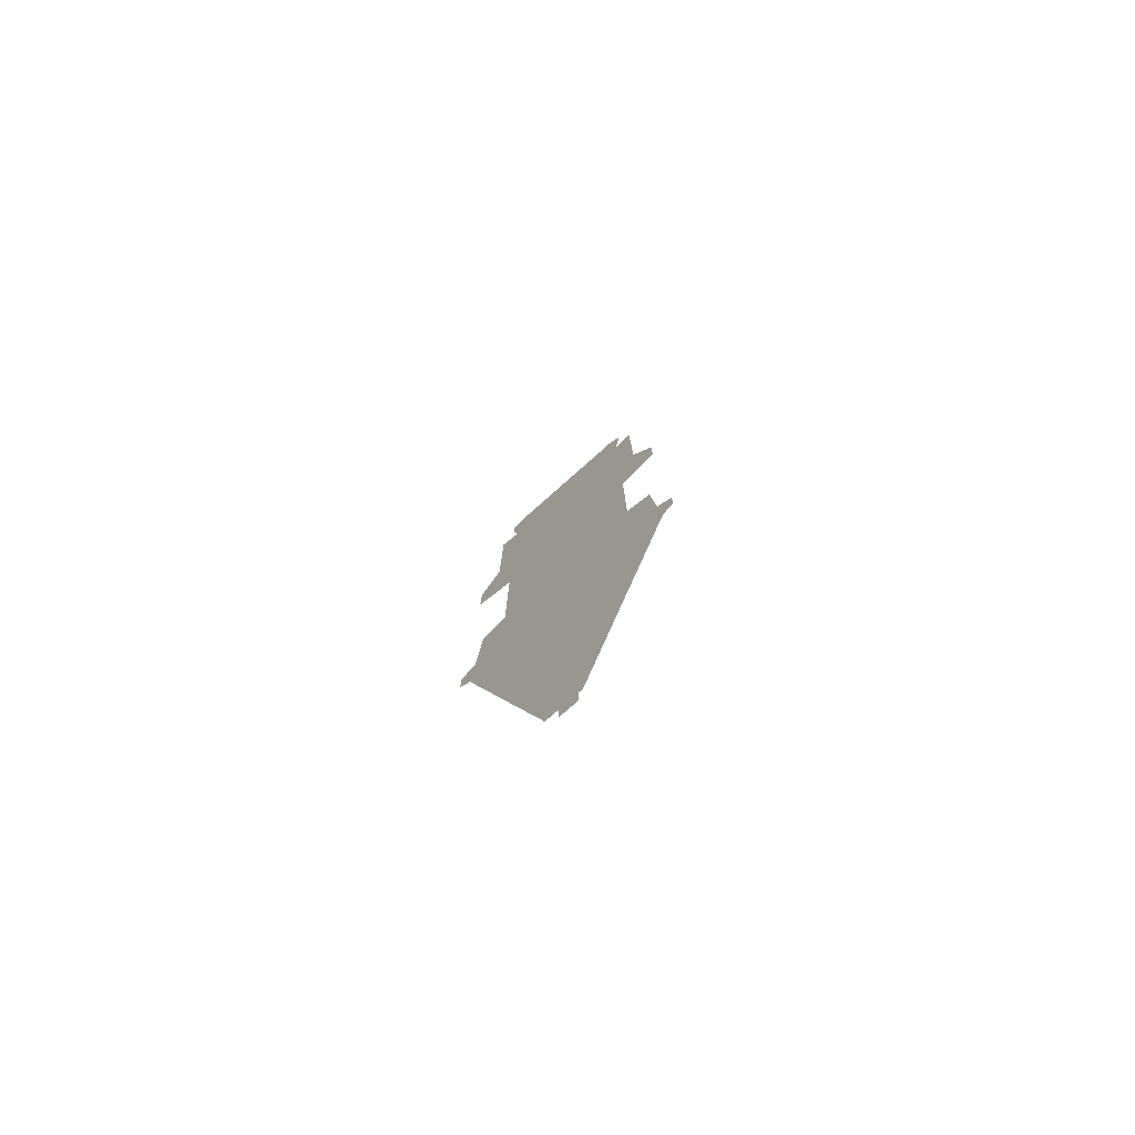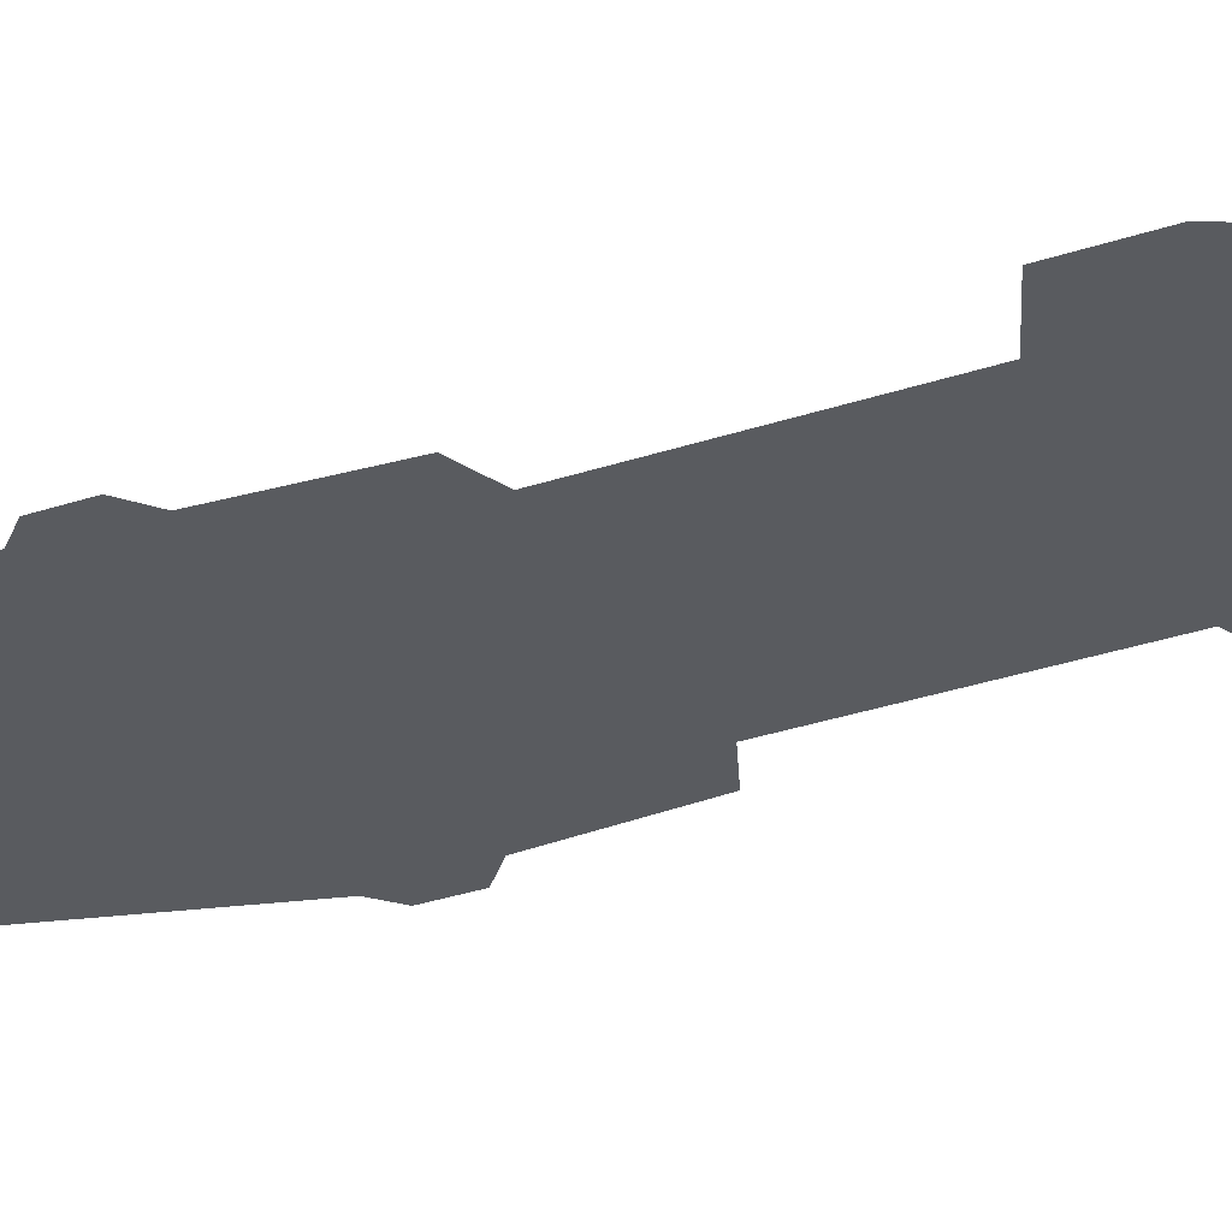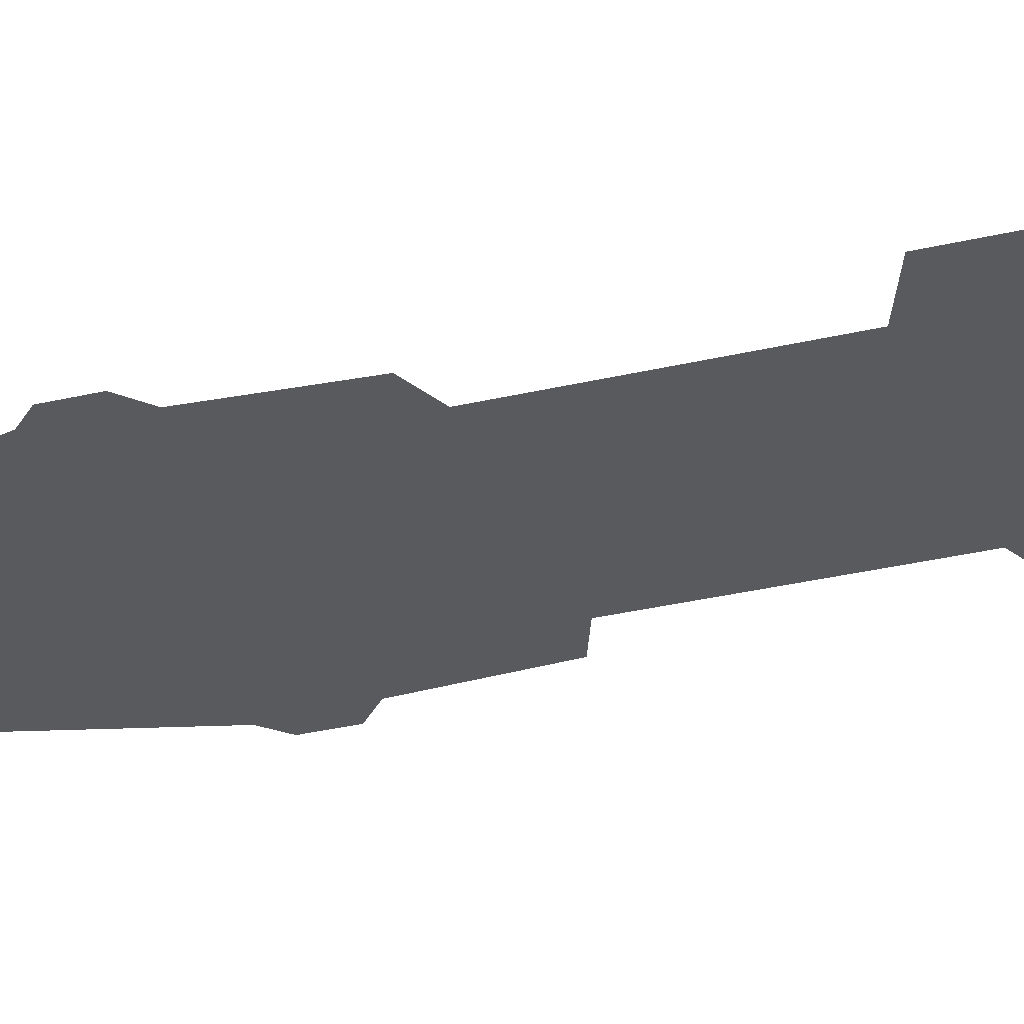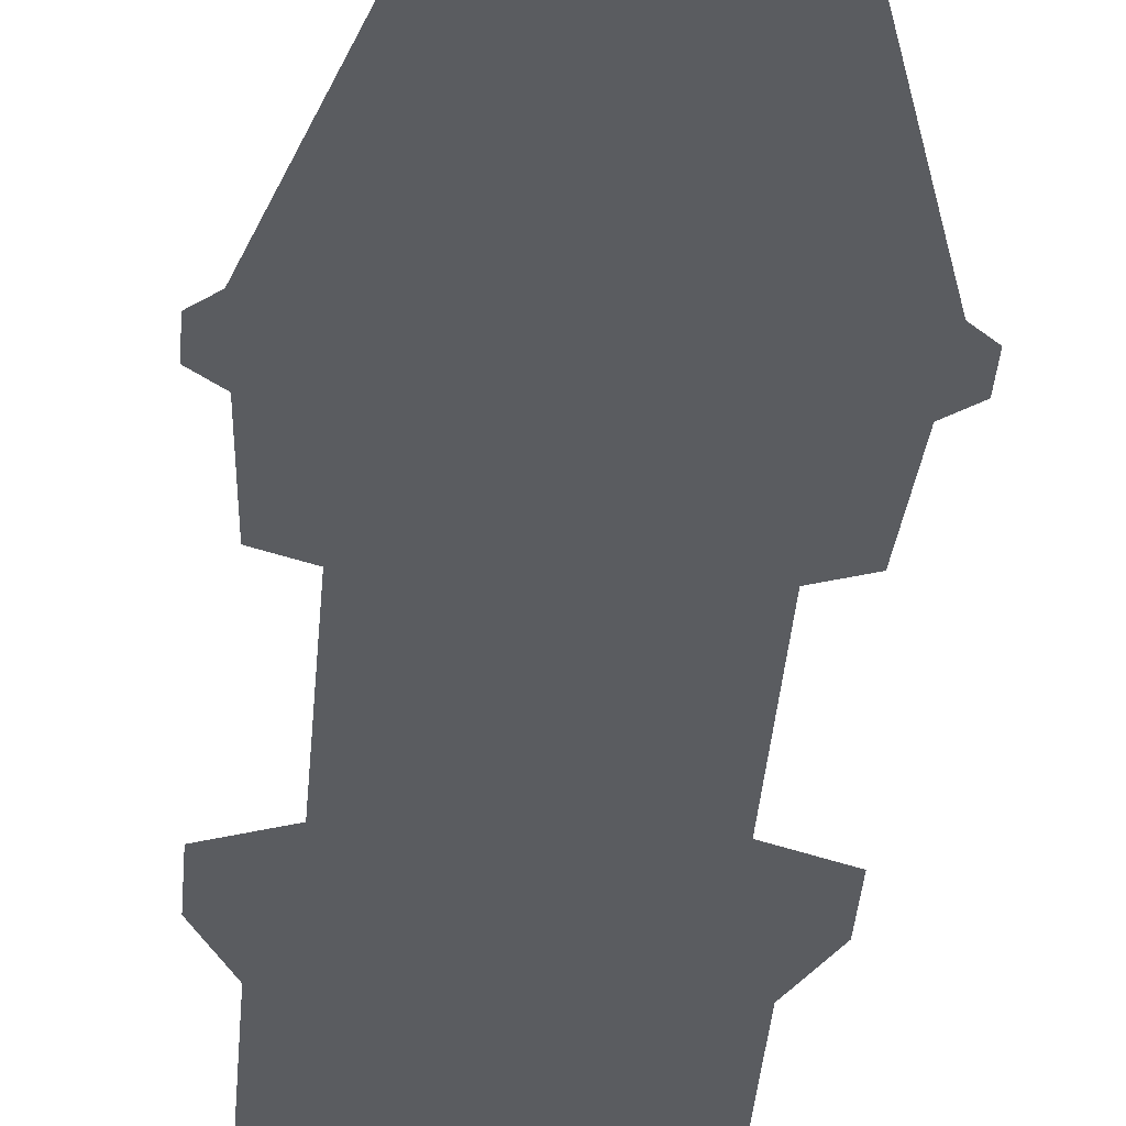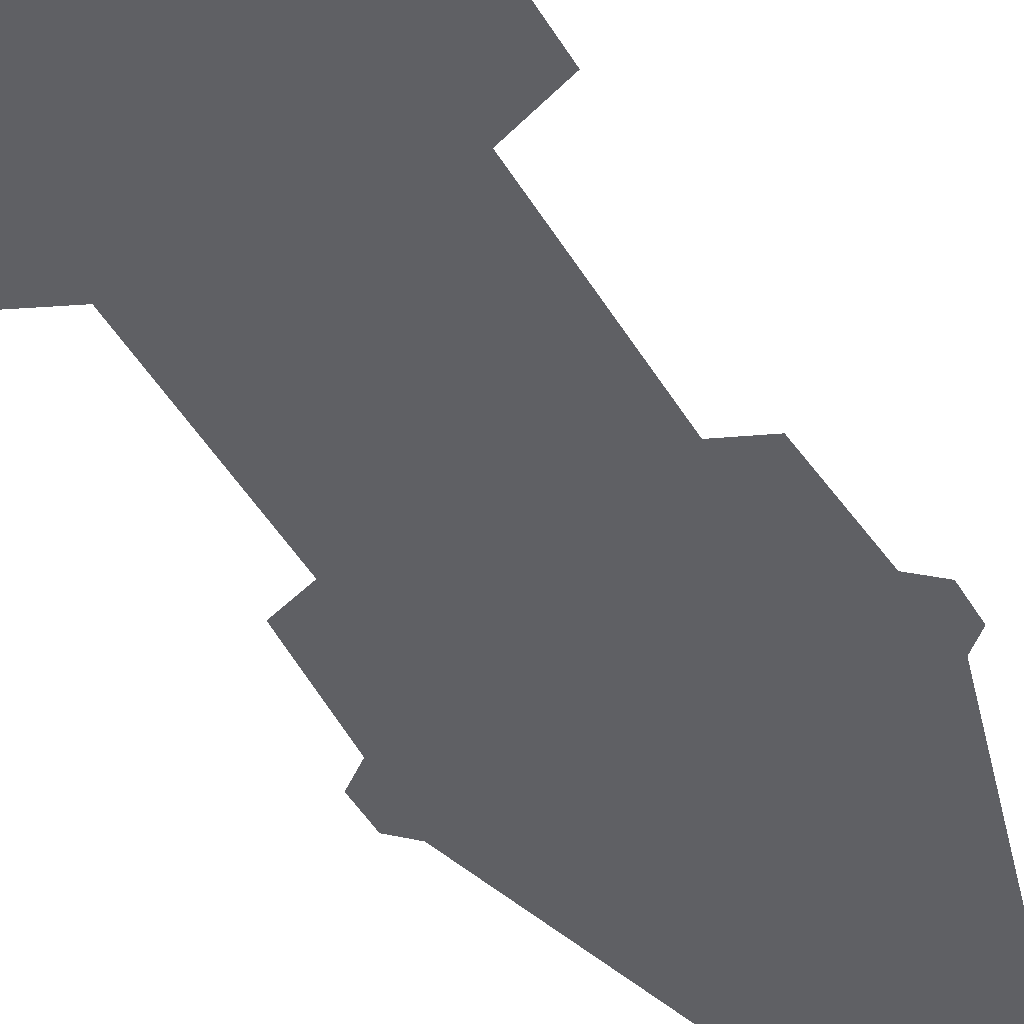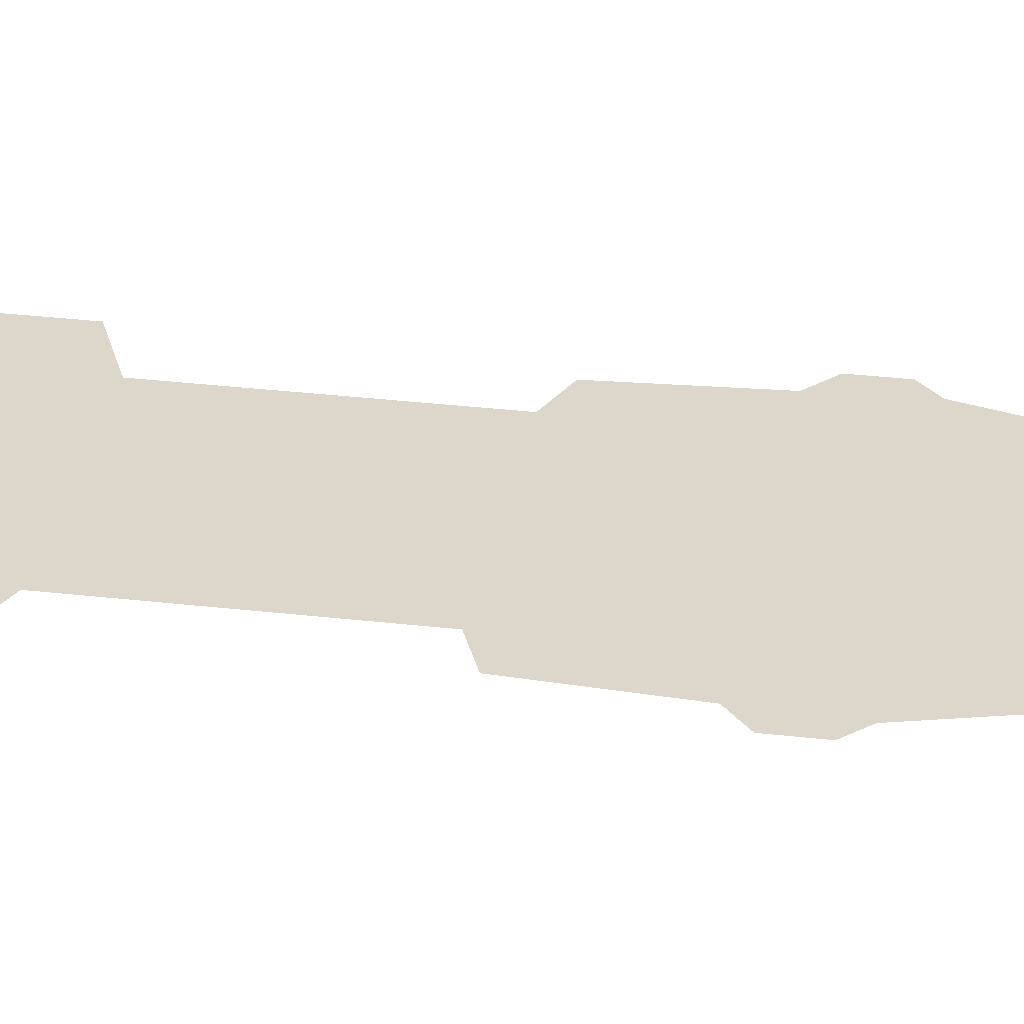
<metadata>
{"format":"obj","ext":"obj","renderer":"f3d","projection":"perspective","resolution":1024,"background":"white","views":[{"elev":-78.1,"azim":-138.4,"up":"+Y"},{"elev":-32.1,"azim":115.2,"up":"+Z"},{"elev":-30.9,"azim":109.1,"up":"+Z"},{"elev":-34.4,"azim":-4.1,"up":"+Z"},{"elev":-43.5,"azim":-152.2,"up":"+Z"},{"elev":30.4,"azim":-80.3,"up":"+Z"}]}
</metadata>
<code>
g RocketLauncher_Rocket
v 0.09388 0.4108 -0.002444
v 0.04198 0.3504 -0.002444
v 0.07978 0.4073 -0.002444
v -0.07978 0.4073 -0.002444
v -0.04198 0.3504 -0.002444
v -0.09388 0.4108 -0.002444
v -0.0398 -0.1317 -0.002444
v 0.0101 -0.3831 -0.002444
v -0.007685 -0.3831 -0.002444
v 0.03987 -0.1317 -0.002444
v 0.03987 -0.09465 -0.002444
v -0.0398 -0.09466 -0.002444
v 0.03987 -0.01673 -0.002444
v -0.0398 -0.01672 -0.002444
v -0.0398 -0.01672 -0.002444
v -0.02236 -0.005795 -0.002444
v 0.02236 -0.005803 -0.002444
v 0.03987 -0.01673 -0.002444
v -0.02236 -0.005795 -0.002444
v 0.02236 0.1662 -0.002444
v 0.02236 -0.005803 -0.002444
v -0.02236 0.1662 -0.002444
v 0.02236 0.1834 -0.002444
v -0.02236 0.1834 -0.002444
v 0.02236 0.2167 -0.002444
v -0.02236 0.2167 -0.002444
v 0.02236 0.2621 -0.002444
v -0.02236 0.2621 -0.002444
v 0.02236 0.3726 -0.002444
v 0.04198 0.3504 -0.002444
v -0.02236 0.3726 -0.002444
v -0.04198 0.3504 -0.002444
v -0.02236 0.3726 -0.002444
v 0.02564 0.4107 -0.002444
v -0.02564 0.4107 -0.002444
v -0.02564 0.4107 -0.002444
v 0.02714 0.4238 -0.002444
v -0.02714 0.4238 -0.002444
v -0.02714 0.4238 -0.002444
v -0.02251 0.4352 -0.002444
v 0.02251 0.4352 -0.002444
v 0.02714 0.4238 -0.002444
v -0.0398 -0.1317 -0.002444
v -0.04598 -0.1195 -0.002444
v -0.04598 -0.1069 -0.002444
v -0.0398 -0.09466 -0.002444
v 0.03987 -0.09465 -0.002444
v 0.04605 -0.1069 -0.002444
v 0.04605 -0.1195 -0.002444
v 0.03987 -0.1317 -0.002444
v 0.01909 -0.4693 -0.002444
v 0.0101 -0.3831 -0.002444
v 0.03987 -0.1317 -0.002444
v 0.1101 -0.1395 -0.002444
v 0.1101 -0.1395 -0.002444
v 0.03987 -0.1317 -0.002444
v 0.04605 -0.1195 -0.002444
v 0.1226 -0.1275 -0.002444
v 0.1226 -0.1275 -0.002444
v 0.04605 -0.1195 -0.002444
v 0.04605 -0.1069 -0.002444
v 0.1226 -0.1009 -0.002444
v 0.1226 -0.1009 -0.002444
v 0.04605 -0.1069 -0.002444
v 0.03987 -0.09465 -0.002444
v 0.107 -0.08754 -0.002444
v 0.107 -0.08754 -0.002444
v 0.03987 -0.09465 -0.002444
v 0.03987 -0.01673 -0.002444
v 0.1018 -0.006598 -0.002444
v 0.1018 -0.006598 -0.002444
v 0.03987 -0.01673 -0.002444
v 0.02236 -0.005803 -0.002444
v 0.07553 0.004066 -0.002444
v 0.07553 0.004066 -0.002444
v 0.02236 -0.005803 -0.002444
v 0.02236 0.1662 -0.002444
v 0.07553 0.1565 -0.002444
v 0.07553 0.1565 -0.002444
v 0.02236 0.1662 -0.002444
v 0.02236 0.1834 -0.002444
v 0.116 0.1737 -0.002444
v 0.116 0.1737 -0.002444
v 0.02236 0.1834 -0.002444
v 0.02236 0.2167 -0.002444
v 0.116 0.2201 -0.002444
v 0.116 0.2201 -0.002444
v 0.02236 0.2167 -0.002444
v 0.02236 0.2621 -0.002444
v 0.09403 0.2655 -0.002444
v 0.09403 0.2655 -0.002444
v 0.02236 0.2621 -0.002444
v 0.04198 0.3504 -0.002444
v 0.09388 0.4108 -0.002444
v 0.07978 0.4073 -0.002444
v 0.04198 0.3504 -0.002444
v 0.02236 0.3726 -0.002444
v 0.07359 0.4032 -0.002444
v 0.07359 0.4032 -0.002444
v 0.02236 0.3726 -0.002444
v 0.02564 0.4107 -0.002444
v 0.07702 0.4229 -0.002444
v 0.07702 0.4229 -0.002444
v 0.02564 0.4107 -0.002444
v 0.02714 0.4238 -0.002444
v 0.07971 0.4569 -0.002444
v 0.07971 0.4569 -0.002444
v 0.02714 0.4238 -0.002444
v 0.02251 0.4352 -0.002444
v 0.06829 0.4693 -0.002444
v 0.06829 0.4693 -0.002444
v 0.02251 0.4352 -0.002444
v -0.02251 0.4352 -0.002444
v -0.06829 0.4693 -0.002444
v -0.06829 0.4693 -0.002444
v -0.02251 0.4352 -0.002444
v -0.02714 0.4238 -0.002444
v -0.07971 0.4569 -0.002444
v -0.07971 0.4569 -0.002444
v -0.02714 0.4238 -0.002444
v -0.02564 0.4107 -0.002444
v -0.07702 0.4229 -0.002444
v -0.07702 0.4229 -0.002444
v -0.02564 0.4107 -0.002444
v -0.02236 0.3726 -0.002444
v -0.07359 0.4032 -0.002444
v -0.07359 0.4032 -0.002444
v -0.02236 0.3726 -0.002444
v -0.04198 0.3504 -0.002444
v -0.07978 0.4073 -0.002444
v -0.09388 0.4108 -0.002444
v -0.04198 0.3504 -0.002444
v -0.02236 0.2621 -0.002444
v -0.09403 0.2655 -0.002444
v -0.09403 0.2655 -0.002444
v -0.02236 0.2621 -0.002444
v -0.02236 0.2167 -0.002444
v -0.116 0.2201 -0.002444
v -0.116 0.2201 -0.002444
v -0.02236 0.2167 -0.002444
v -0.02236 0.1834 -0.002444
v -0.116 0.1737 -0.002444
v -0.116 0.1737 -0.002444
v -0.02236 0.1834 -0.002444
v -0.02236 0.1662 -0.002444
v -0.07553 0.1565 -0.002444
v -0.07553 0.1565 -0.002444
v -0.02236 0.1662 -0.002444
v -0.02236 -0.005795 -0.002444
v -0.07553 0.004066 -0.002444
v -0.07553 0.004066 -0.002444
v -0.02236 -0.005795 -0.002444
v -0.0398 -0.01672 -0.002444
v -0.1017 -0.0066 -0.002444
v -0.1017 -0.0066 -0.002444
v -0.0398 -0.01672 -0.002444
v -0.0398 -0.09466 -0.002444
v -0.107 -0.08754 -0.002444
v -0.107 -0.08754 -0.002444
v -0.0398 -0.09466 -0.002444
v -0.04598 -0.1069 -0.002444
v -0.1226 -0.1009 -0.002444
v -0.1226 -0.1009 -0.002444
v -0.04598 -0.1069 -0.002444
v -0.04598 -0.1195 -0.002444
v -0.1226 -0.1275 -0.002444
v -0.1226 -0.1275 -0.002444
v -0.04598 -0.1195 -0.002444
v -0.0398 -0.1317 -0.002444
v -0.1101 -0.1395 -0.002444
v -0.1101 -0.1395 -0.002444
v -0.0398 -0.1317 -0.002444
v -0.007685 -0.3831 -0.002444
v -0.0166 -0.4693 -0.002444
v -0.0166 -0.4693 -0.002444
v -0.007685 -0.3831 -0.002444
v 0.0101 -0.3831 -0.002444
v 0.01909 -0.4693 -0.002444
v -0.007806 -0.4662 0.002444
v -0.008051 -0.003992 0.002444
v 0.01049 -0.003992 0.002444
v 0.01028 -0.4662 0.002444
v -0.007806 0.1555 0.002444
v -0.008051 0.4108 0.002444
v 0.01049 0.4108 0.002444
v 0.01028 0.1555 0.002444
g RocketLauncher_Rocket_0
f 3 2 1
f 6 5 4
f 9 8 7
f 8 10 7
f 10 11 7
f 11 12 7
f 11 13 12
f 13 14 12
f 17 16 15
f 18 17 15
f 21 20 19
f 20 22 19
f 20 23 22
f 23 24 22
f 23 25 24
f 25 26 24
f 25 27 26
f 27 28 26
f 27 29 28
f 27 30 29
f 29 31 28
f 31 32 28
f 29 34 33
f 34 35 33
f 34 37 36
f 37 38 36
f 41 40 39
f 42 41 39
f 45 44 43
f 46 45 43
f 49 48 47
f 50 49 47
f 53 52 51
f 54 53 51
f 57 56 55
f 58 57 55
f 61 60 59
f 62 61 59
f 65 64 63
f 66 65 63
f 69 68 67
f 70 69 67
f 73 72 71
f 74 73 71
f 77 76 75
f 78 77 75
f 81 80 79
f 82 81 79
f 85 84 83
f 86 85 83
f 89 88 87
f 90 89 87
f 93 92 91
f 94 93 91
f 97 96 95
f 98 97 95
f 101 100 99
f 102 101 99
f 105 104 103
f 106 105 103
f 109 108 107
f 110 109 107
f 113 112 111
f 114 113 111
f 117 116 115
f 118 117 115
f 121 120 119
f 122 121 119
f 125 124 123
f 126 125 123
f 129 128 127
f 130 129 127
f 133 132 131
f 134 133 131
f 137 136 135
f 138 137 135
f 141 140 139
f 142 141 139
f 145 144 143
f 146 145 143
f 149 148 147
f 150 149 147
f 153 152 151
f 154 153 151
f 157 156 155
f 158 157 155
f 161 160 159
f 162 161 159
f 165 164 163
f 166 165 163
f 169 168 167
f 170 169 167
f 173 172 171
f 174 173 171
f 177 176 175
f 178 177 175
f 181 180 179
f 182 181 179
f 185 184 183
f 186 185 183

</code>
